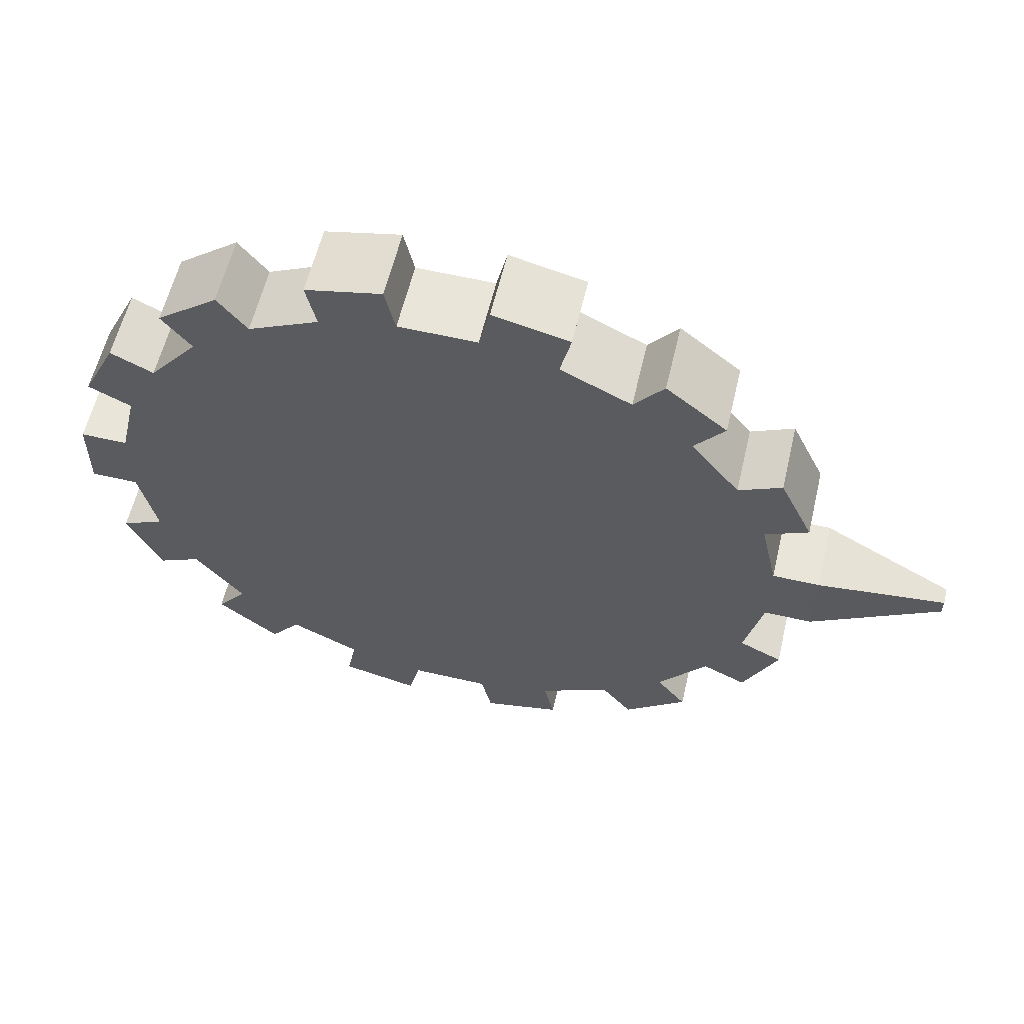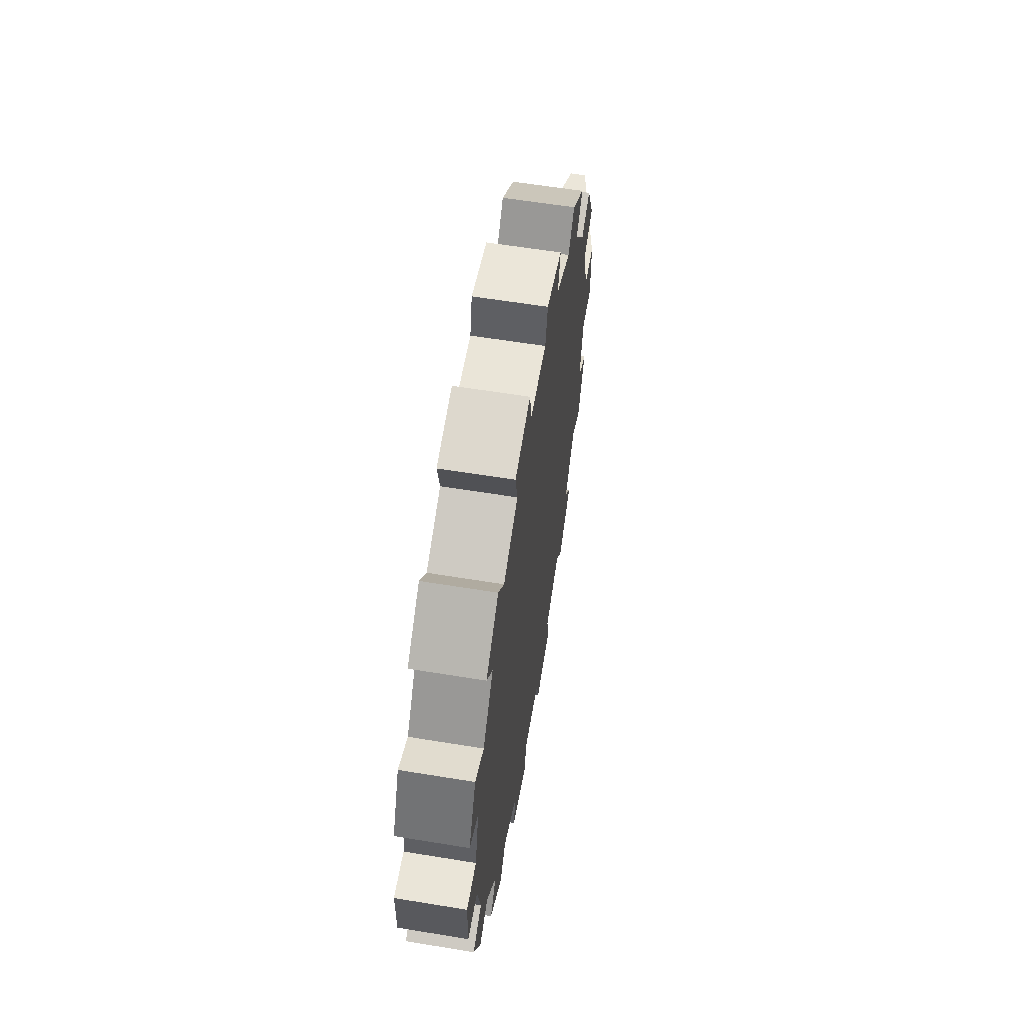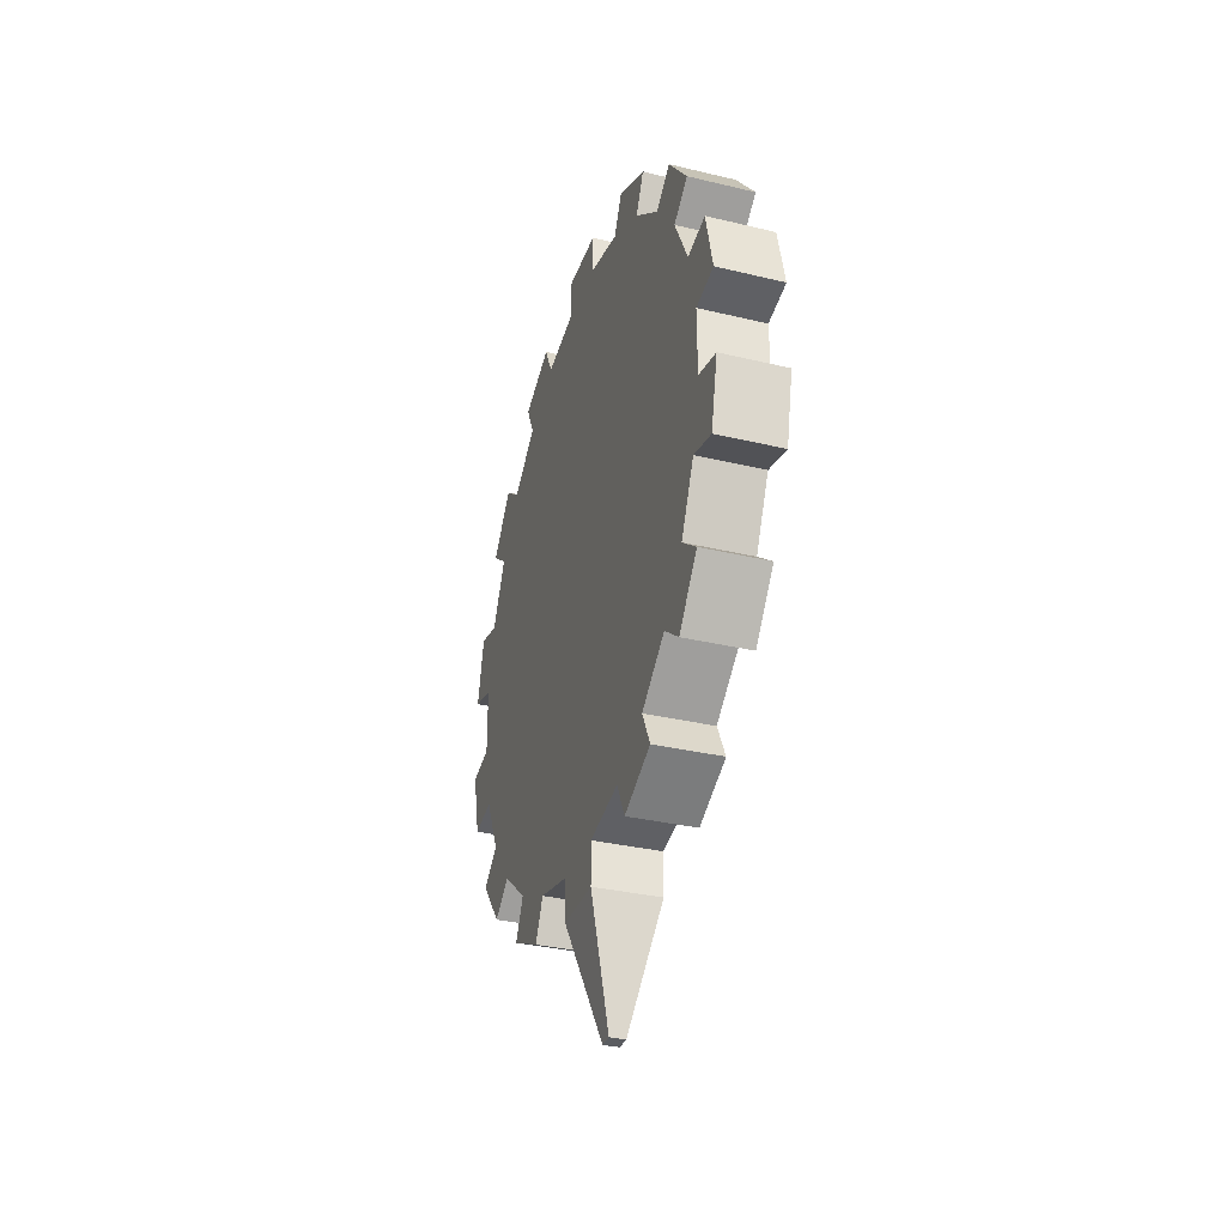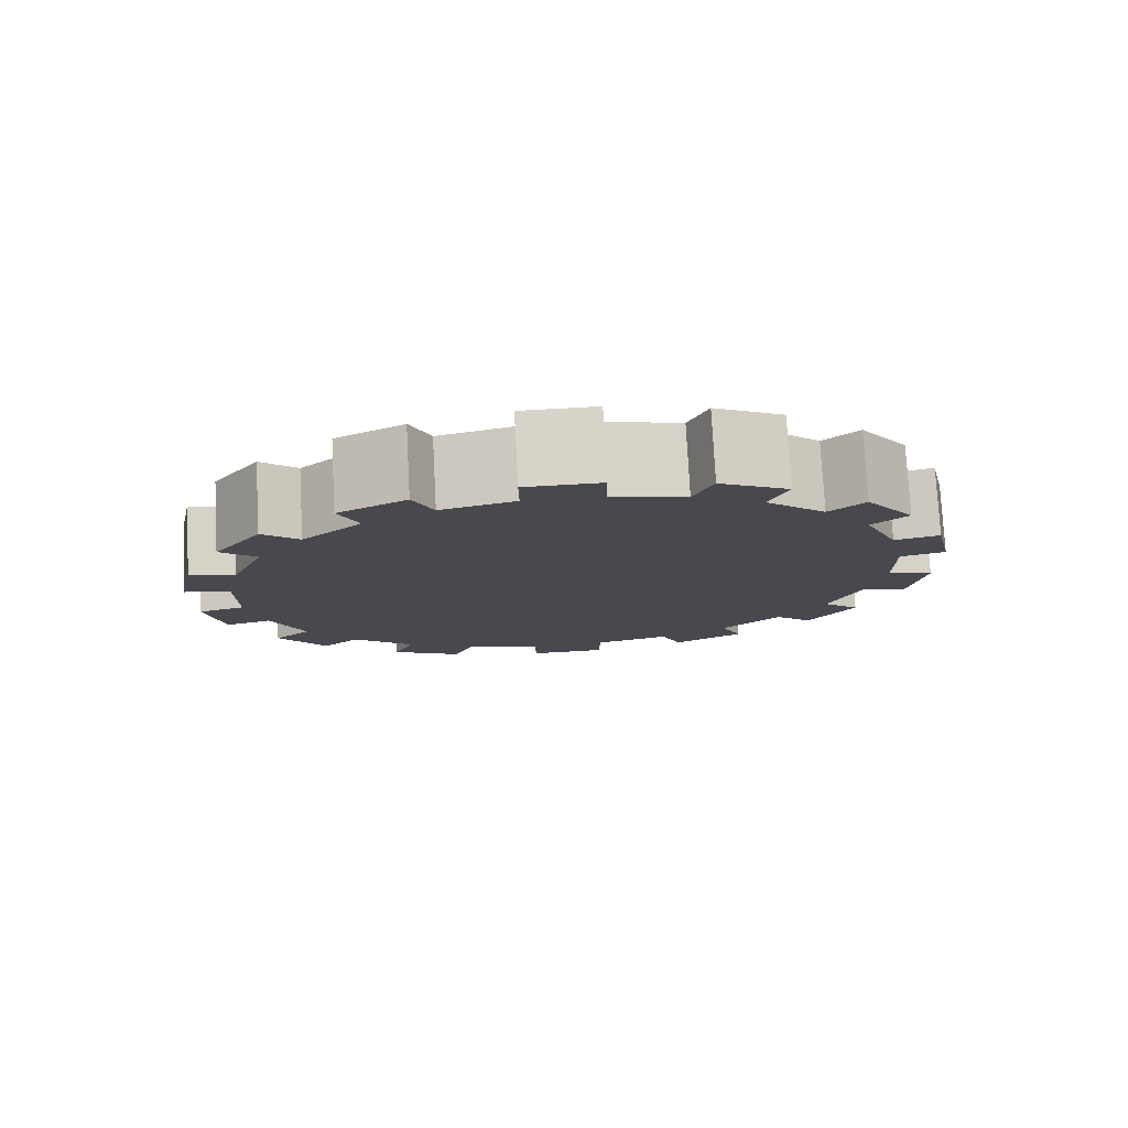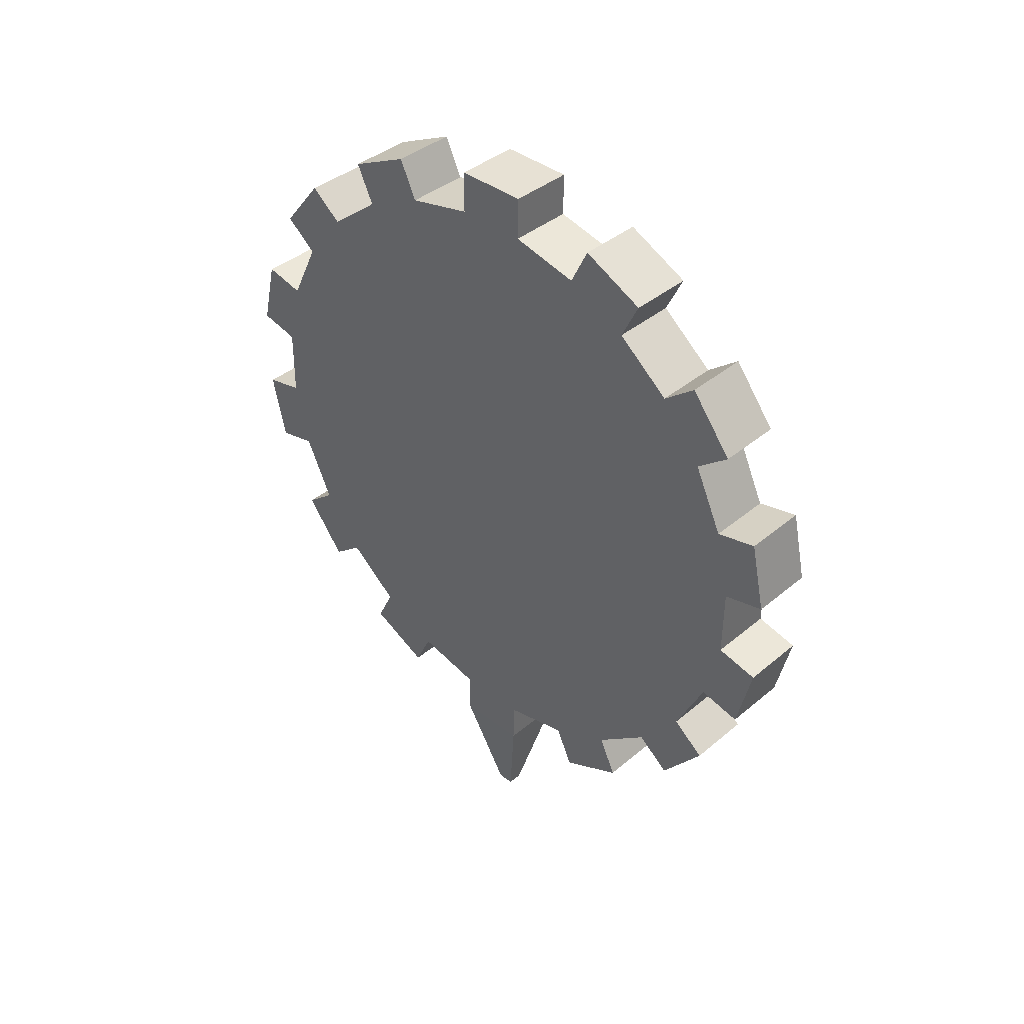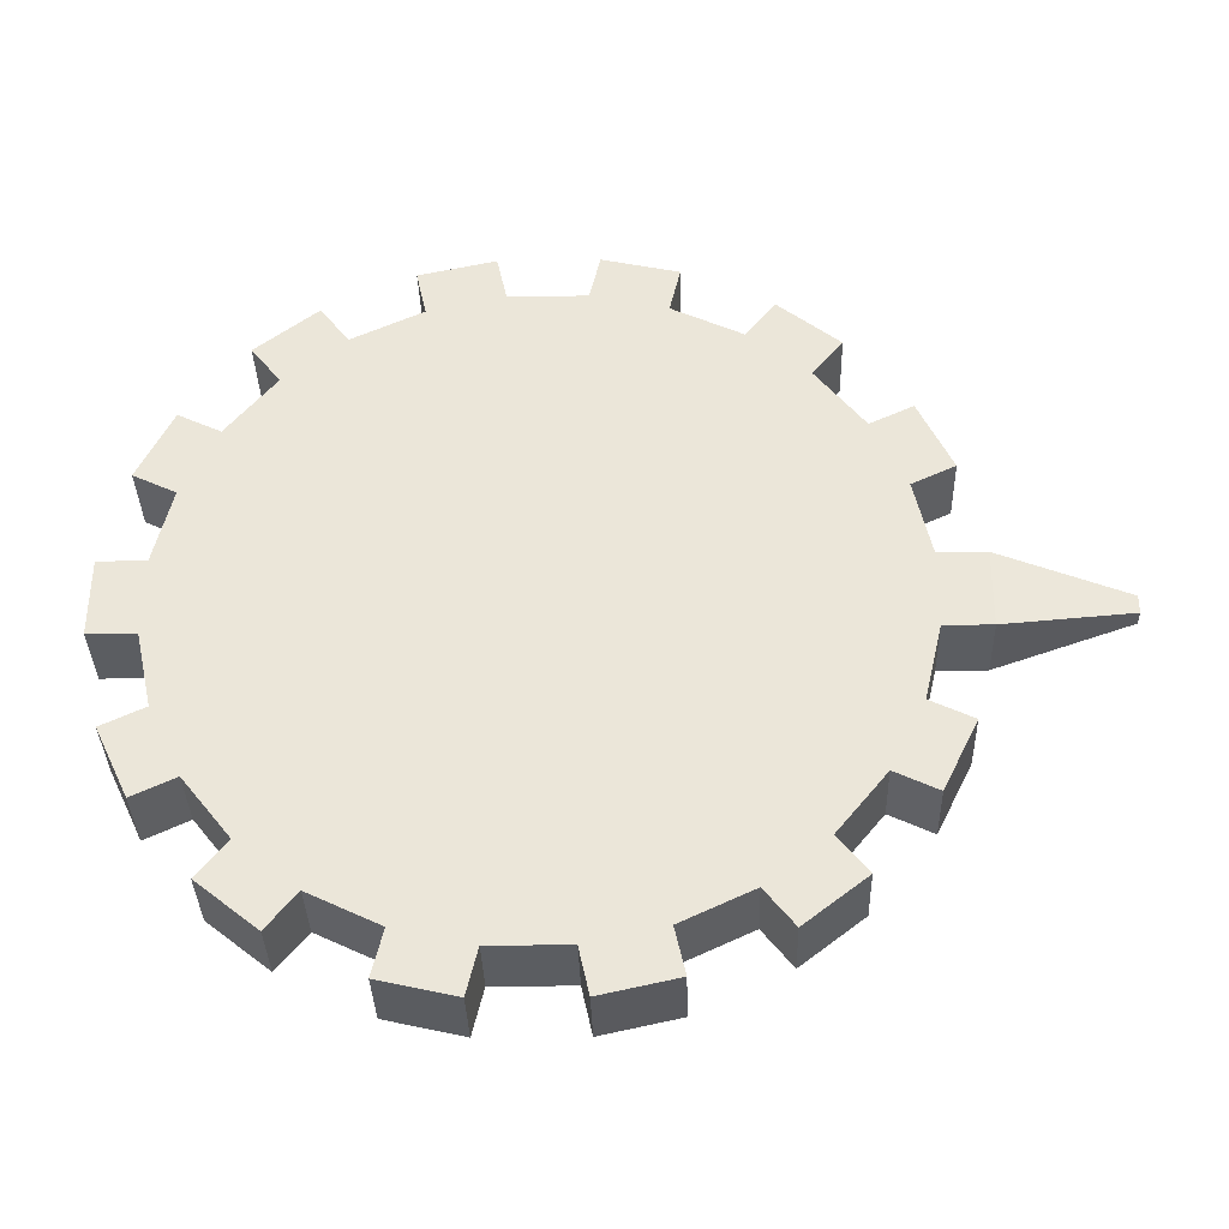
<metadata>
{"format":"obj","ext":"obj","renderer":"f3d","projection":"perspective","resolution":1024,"background":"white","views":[{"elev":58.7,"azim":103.2,"up":"+Y"},{"elev":59.3,"azim":9.6,"up":"+Y"},{"elev":-33.2,"azim":-18.2,"up":"+Z"},{"elev":77.0,"azim":-93.0,"up":"+Z"},{"elev":39.2,"azim":133.8,"up":"+Z"},{"elev":-35.5,"azim":91.6,"up":"+Y"}]}
</metadata>
<code>
o gear_Cylinder.001
v 4.95 5.253 -4.052
v 5.05 5.253 -4.052
v 4.95 5.254 -3.94
v 5.05 5.254 -3.94
v 4.95 5.279 -3.831
v 5.05 5.279 -3.831
v 4.95 5.329 -3.731
v 5.05 5.329 -3.731
v 4.95 5.399 -3.644
v 5.05 5.399 -3.644
v 4.95 5.487 -3.575
v 5.05 5.487 -3.575
v 4.95 5.588 -3.527
v 5.05 5.588 -3.527
v 4.95 5.698 -3.503
v 5.05 5.698 -3.503
v 4.95 5.81 -3.504
v 5.05 5.81 -3.504
v 4.95 5.919 -3.529
v 5.05 5.919 -3.529
v 4.95 6.019 -3.579
v 5.05 6.019 -3.579
v 4.95 6.106 -3.649
v 5.05 6.106 -3.649
v 4.95 6.175 -3.737
v 5.05 6.175 -3.737
v 4.95 6.223 -3.838
v 5.05 6.223 -3.838
v 4.95 6.247 -3.948
v 5.05 6.247 -3.948
v 4.95 6.246 -4.06
v 5.05 6.246 -4.06
v 4.95 6.221 -4.169
v 5.05 6.221 -4.169
v 4.95 6.171 -4.269
v 5.05 6.171 -4.269
v 4.95 6.101 -4.356
v 5.05 6.101 -4.356
v 4.95 6.013 -4.425
v 5.05 6.013 -4.425
v 4.95 5.912 -4.473
v 5.05 5.912 -4.473
v 4.95 5.802 -4.497
v 5.05 5.802 -4.497
v 4.95 5.69 -4.496
v 5.05 5.69 -4.496
v 4.95 5.581 -4.471
v 5.05 5.581 -4.471
v 4.95 5.481 -4.421
v 5.05 5.481 -4.421
v 4.95 5.394 -4.351
v 5.05 5.394 -4.351
v 4.95 5.325 -4.263
v 5.05 5.325 -4.263
v 4.95 5.277 -4.162
v 5.05 5.277 -4.162
v 4.95 5.186 -4.067
v 5.05 5.186 -4.067
v 5.05 5.188 -3.925
v 4.95 5.188 -3.925
v 4.95 5.213 -3.816
v 5.05 5.213 -3.816
v 5.05 5.276 -3.688
v 4.95 5.276 -3.688
v 4.95 5.346 -3.601
v 5.05 5.346 -3.601
v 5.05 5.458 -3.513
v 4.95 5.458 -3.513
v 4.95 5.559 -3.465
v 5.05 5.559 -3.465
v 5.05 5.698 -3.435
v 4.95 5.698 -3.435
v 4.95 5.81 -3.436
v 5.05 5.81 -3.436
v 5.05 5.949 -3.468
v 4.95 5.949 -3.468
v 4.95 6.049 -3.518
v 5.05 6.049 -3.518
v 5.05 6.16 -3.607
v 4.95 6.16 -3.607
v 4.95 6.229 -3.695
v 5.05 6.229 -3.695
v 5.05 6.289 -3.824
v 4.95 6.289 -3.824
v 4.95 6.314 -3.933
v 5.05 6.314 -3.933
v 5.05 6.312 -4.075
v 4.95 6.312 -4.075
v 4.95 6.287 -4.184
v 5.05 6.287 -4.184
v 5.05 6.224 -4.312
v 4.95 6.224 -4.312
v 4.95 6.154 -4.399
v 5.05 6.154 -4.399
v 5.05 6.042 -4.487
v 4.95 6.042 -4.487
v 4.95 5.941 -4.535
v 5.05 5.941 -4.535
v 5.05 5.802 -4.565
v 4.95 5.802 -4.565
v 4.95 5.69 -4.564
v 5.05 5.69 -4.564
v 5.05 5.551 -4.532
v 4.95 5.551 -4.532
v 4.95 5.451 -4.482
v 5.05 5.451 -4.482
v 5.05 5.34 -4.393
v 4.95 5.34 -4.393
v 4.95 5.271 -4.305
v 5.05 5.271 -4.305
v 5.05 5.211 -4.176
v 4.95 5.211 -4.176
v 5.012 5.757 -4.751
v 4.988 5.757 -4.751
v 4.988 5.731 -4.751
v 5.012 5.731 -4.751
v 5.05 5.75 -4
v 4.95 5.75 -4
g gear_Cylinder.001_None
f 2 3 1
f 52 108 51
f 5 8 7
f 15 73 17
f 10 11 9
f 33 90 34
f 14 15 13
f 15 71 72
f 18 19 17
f 32 90 87
f 22 23 21
f 31 89 33
f 26 27 25
f 49 106 50
f 29 32 31
f 32 88 31
f 34 35 33
f 48 106 103
f 38 39 37
f 13 70 14
f 42 43 41
f 47 105 49
f 46 47 45
f 12 70 67
f 49 52 51
f 48 104 47
f 53 56 55
f 11 69 13
f 2 4 3
f 60 62 61
f 63 65 64
f 67 69 68
f 71 73 72
f 75 77 76
f 79 81 80
f 84 86 85
f 88 90 89
f 92 94 93
f 95 97 96
f 100 115 101
f 103 105 104
f 107 109 108
f 111 57 112
f 16 74 71
f 53 108 109
f 17 74 18
f 54 107 52
f 36 92 35
f 53 110 54
f 35 93 37
f 36 94 91
f 19 75 76
f 37 94 38
f 19 77 21
f 1 58 2
f 56 112 55
f 22 75 20
f 4 60 3
f 1 112 57
f 21 78 22
f 3 61 5
f 2 111 56
f 40 96 39
f 6 59 4
f 39 97 41
f 5 62 6
f 40 98 95
f 24 80 23
f 41 98 42
f 23 81 25
f 24 82 79
f 8 64 7
f 25 82 26
f 7 65 9
f 44 100 43
f 10 63 8
f 43 101 45
f 9 66 10
f 44 102 99
f 28 84 27
f 46 101 102
f 29 84 85
f 30 83 28
f 11 67 68
f 29 86 30
f 113 115 114
f 102 113 99
f 99 114 100
f 101 116 102
f 4 2 117
f 2 56 117
f 56 54 117
f 54 52 117
f 52 50 117
f 50 48 117
f 48 46 117
f 46 44 117
f 44 42 117
f 42 40 117
f 40 38 117
f 38 36 117
f 36 34 117
f 34 32 117
f 32 30 117
f 30 28 117
f 28 26 117
f 26 24 117
f 24 22 117
f 22 20 117
f 20 18 117
f 18 16 117
f 16 14 117
f 14 12 117
f 12 10 117
f 10 8 117
f 8 6 117
f 6 4 117
f 1 3 118
f 3 5 118
f 5 7 118
f 7 9 118
f 9 11 118
f 11 13 118
f 13 15 118
f 15 17 118
f 17 19 118
f 19 21 118
f 21 23 118
f 23 25 118
f 25 27 118
f 27 29 118
f 29 31 118
f 31 33 118
f 33 35 118
f 35 37 118
f 37 39 118
f 39 41 118
f 41 43 118
f 43 45 118
f 45 47 118
f 47 49 118
f 49 51 118
f 51 53 118
f 53 55 118
f 55 1 118
f 52 107 108
f 5 6 8
f 15 72 73
f 10 12 11
f 33 89 90
f 14 16 15
f 15 16 71
f 18 20 19
f 32 34 90
f 22 24 23
f 31 88 89
f 26 28 27
f 49 105 106
f 29 30 32
f 32 87 88
f 34 36 35
f 48 50 106
f 38 40 39
f 13 69 70
f 42 44 43
f 47 104 105
f 46 48 47
f 12 14 70
f 49 50 52
f 48 103 104
f 53 54 56
f 11 68 69
f 60 59 62
f 63 66 65
f 67 70 69
f 71 74 73
f 75 78 77
f 79 82 81
f 84 83 86
f 88 87 90
f 92 91 94
f 95 98 97
f 100 114 115
f 103 106 105
f 107 110 109
f 111 58 57
f 16 18 74
f 53 51 108
f 17 73 74
f 54 110 107
f 36 91 92
f 53 109 110
f 35 92 93
f 36 38 94
f 19 20 75
f 37 93 94
f 19 76 77
f 1 57 58
f 56 111 112
f 22 78 75
f 4 59 60
f 1 55 112
f 21 77 78
f 3 60 61
f 2 58 111
f 40 95 96
f 6 62 59
f 39 96 97
f 5 61 62
f 40 42 98
f 24 79 80
f 41 97 98
f 23 80 81
f 24 26 82
f 8 63 64
f 25 81 82
f 7 64 65
f 44 99 100
f 10 66 63
f 43 100 101
f 9 65 66
f 44 46 102
f 28 83 84
f 46 45 101
f 29 27 84
f 30 86 83
f 11 12 67
f 29 85 86
f 113 116 115
f 102 116 113
f 99 113 114
f 101 115 116

</code>
